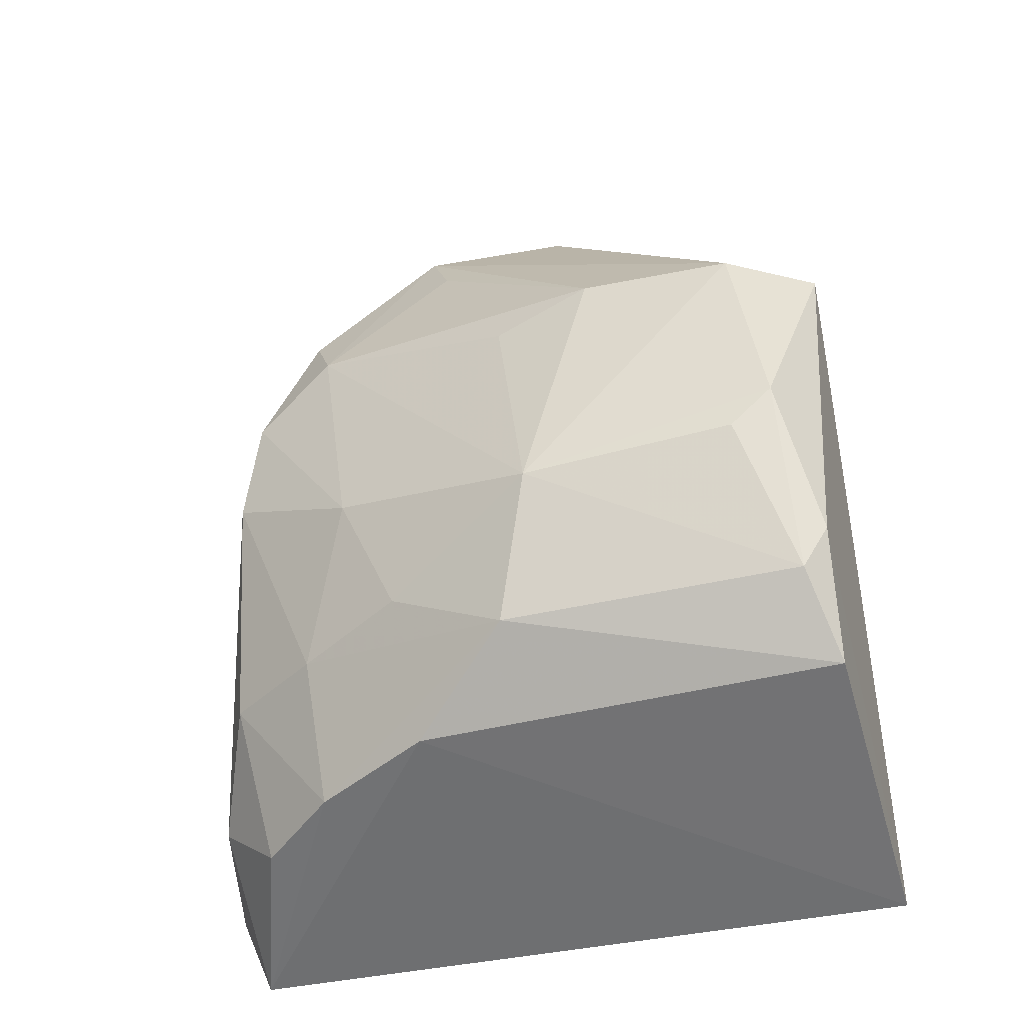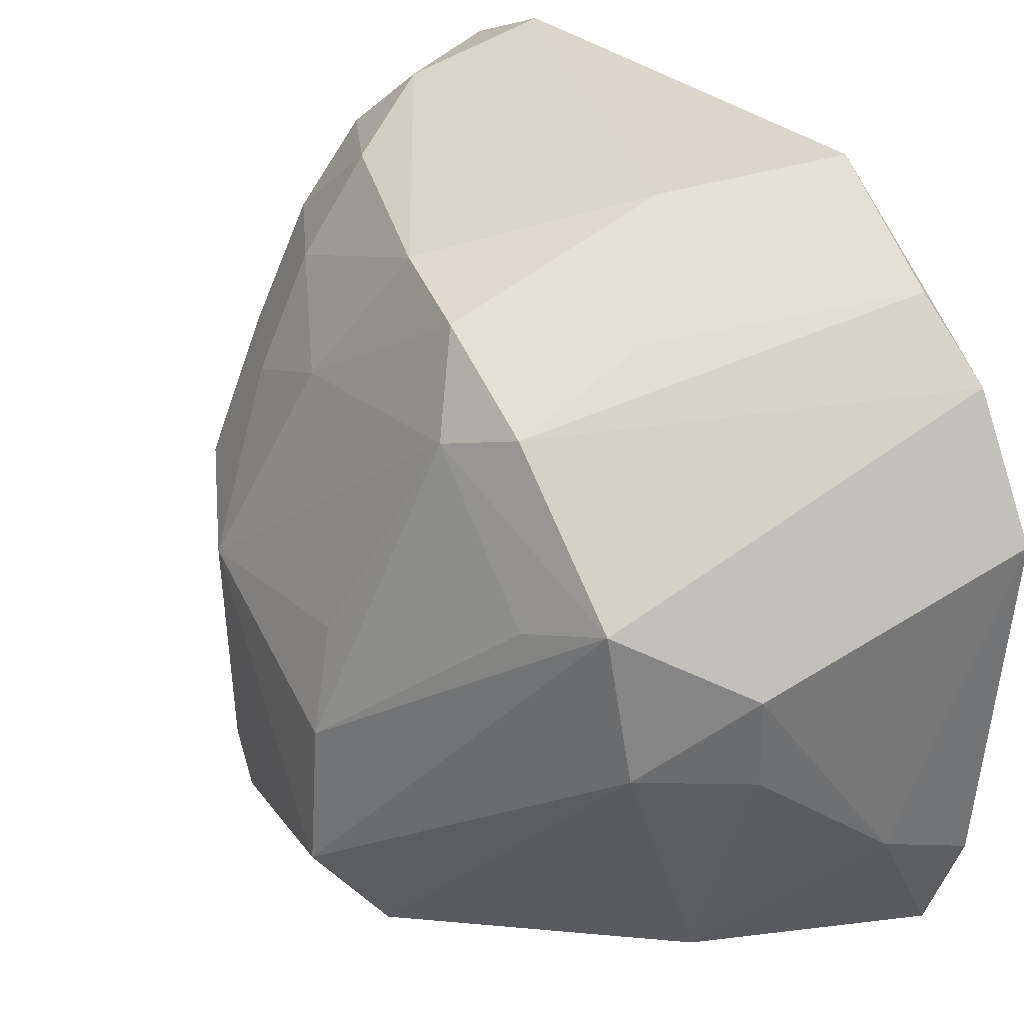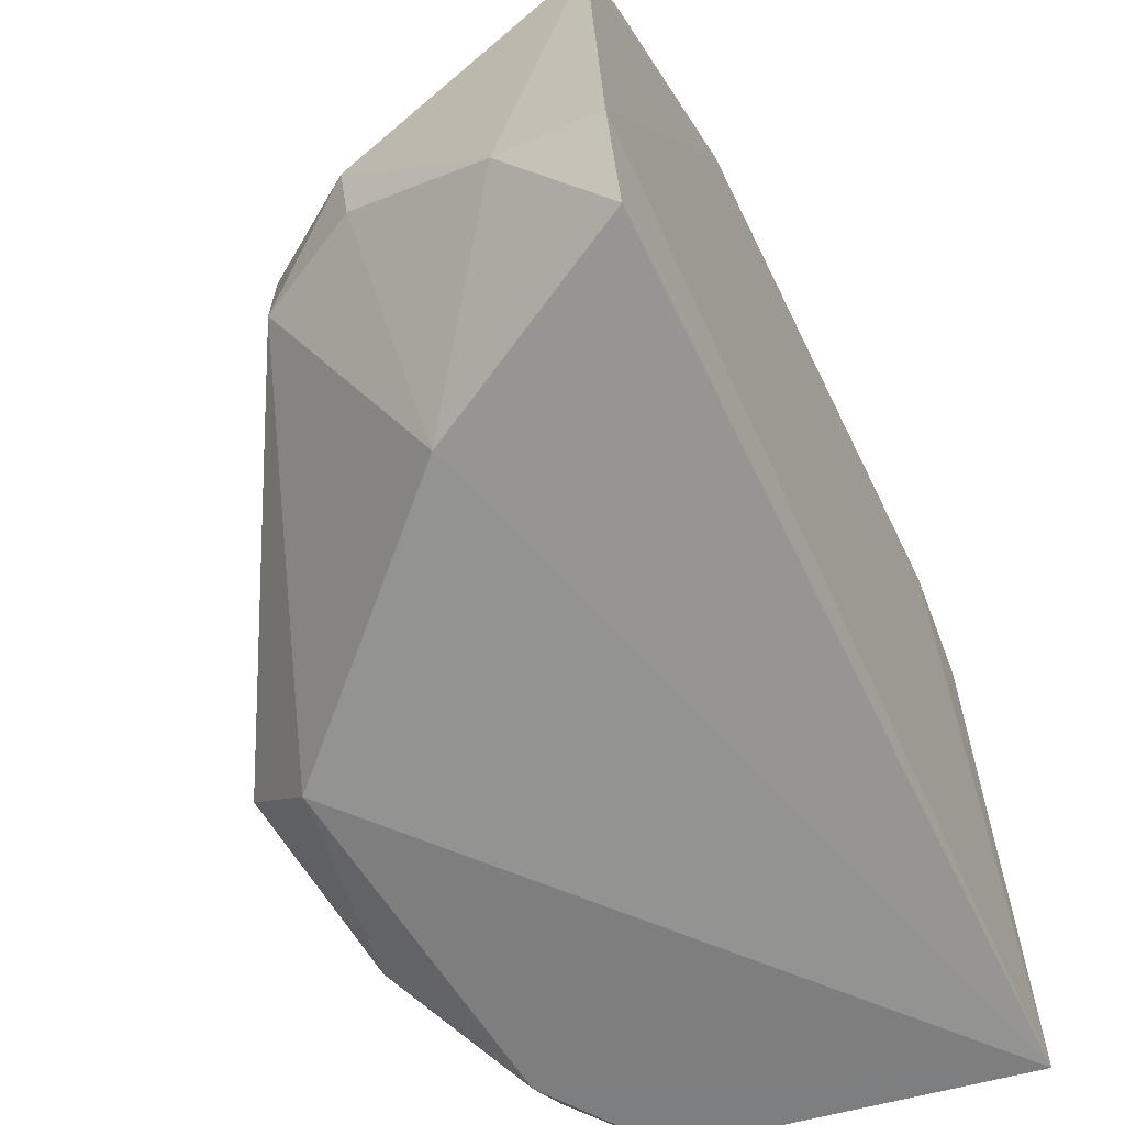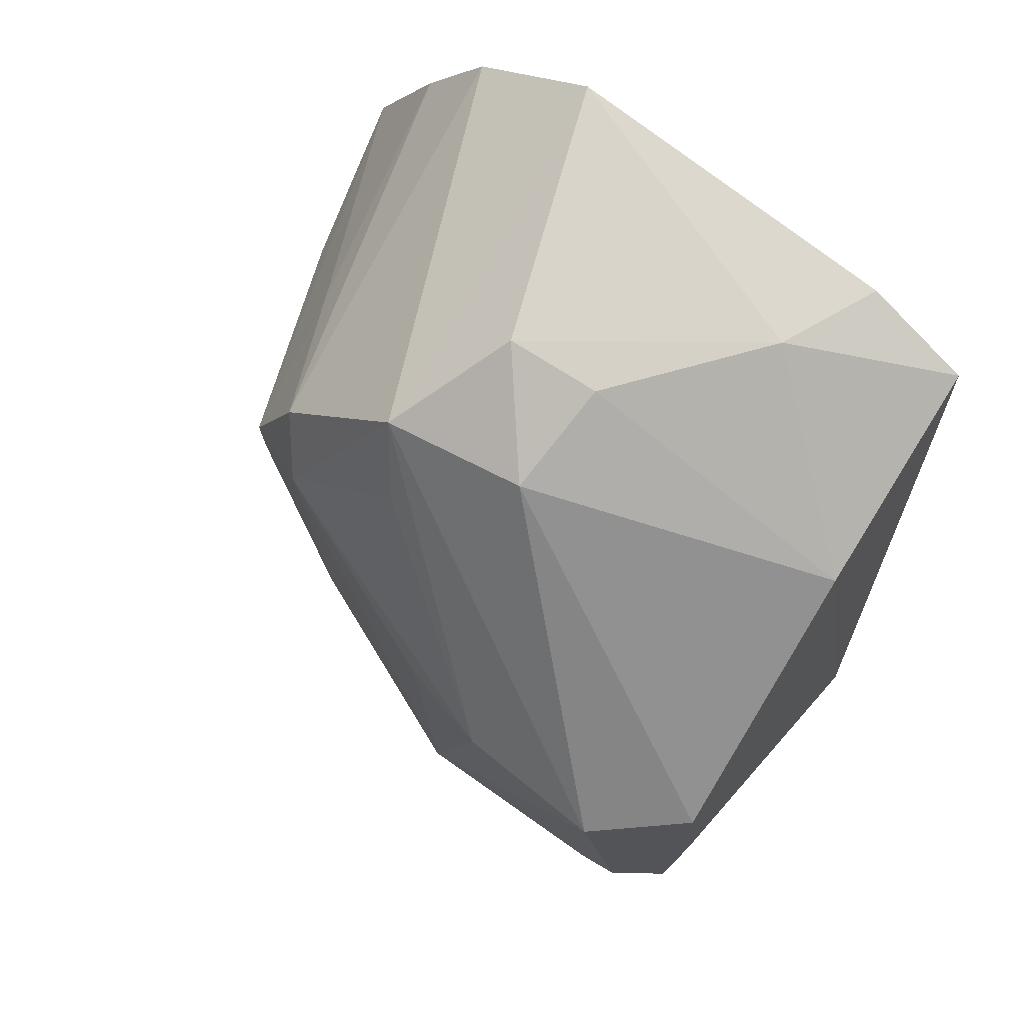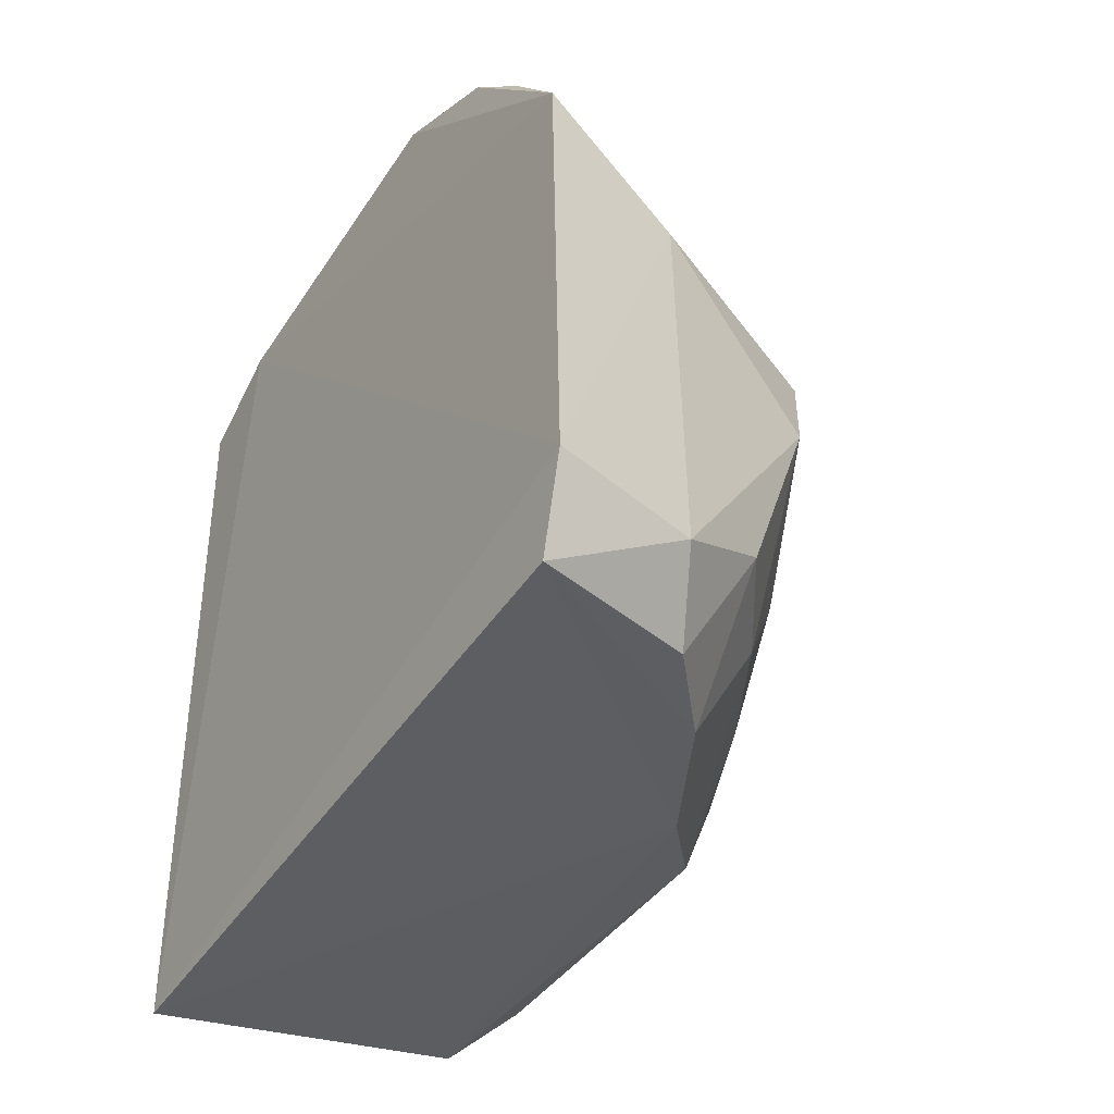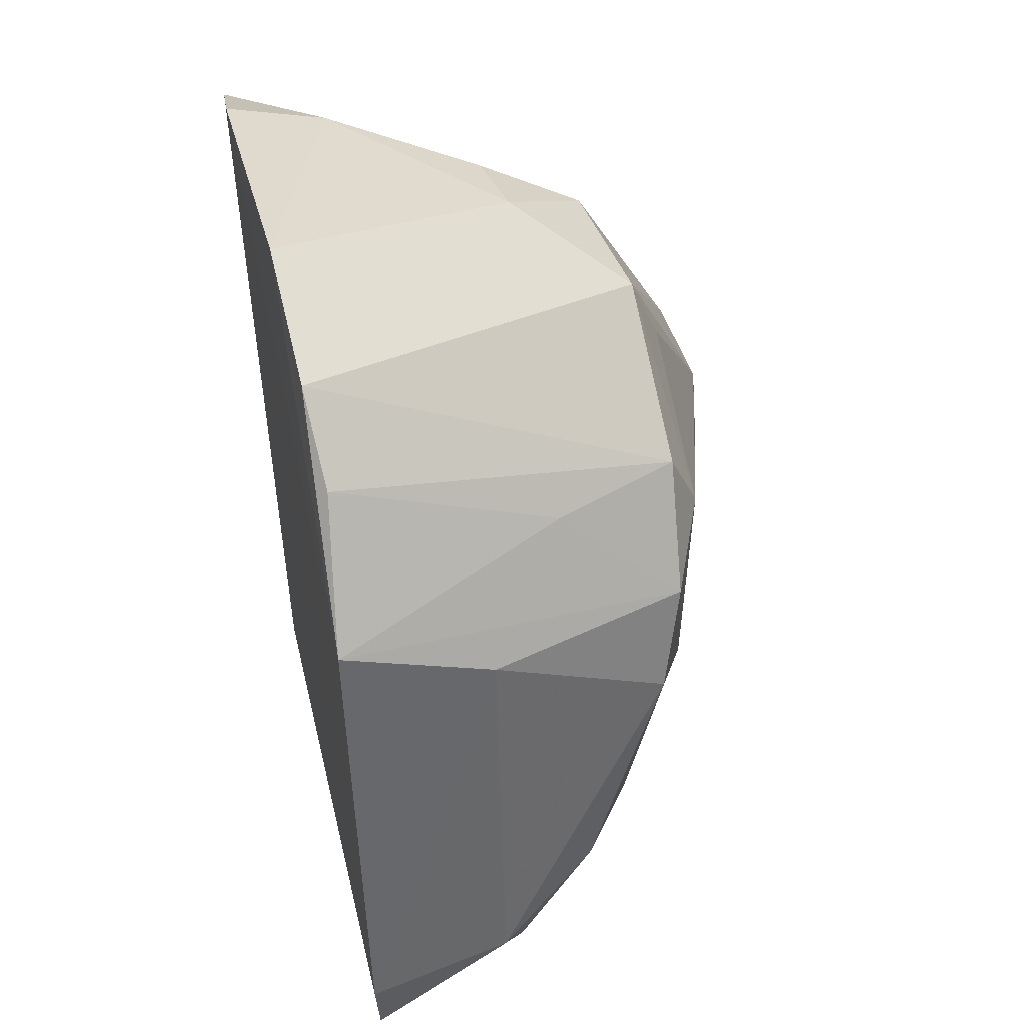
<metadata>
{"format":"obj","ext":"obj","renderer":"f3d","projection":"perspective","resolution":1024,"background":"white","views":[{"elev":-45.0,"azim":103.3,"up":"+Y"},{"elev":30.0,"azim":148.1,"up":"+Z"},{"elev":-65.3,"azim":-151.8,"up":"+Z"},{"elev":66.9,"azim":126.9,"up":"+Y"},{"elev":-47.4,"azim":-33.8,"up":"+Y"},{"elev":38.3,"azim":-13.6,"up":"+Y"}]}
</metadata>
<code>
v 0.3991 -0.1004 -0.02247
v 0.4896 -0.04152 -0.1467
v 0.4655 -0.0008638 -0.03361
v 0.3932 0.06979 -0.06529
v 0.4014 -0.1019 -0.1557
v 0.4614 0.05094 -0.1001
v 0.3937 0.01512 -0.01211
v 0.4763 -0.07799 -0.09043
v 0.4928 -0.005528 -0.1119
v 0.4647 0.04778 -0.07141
v 0.3956 0.05606 -0.1538
v 0.4267 -0.08031 -0.02044
v 0.397 -0.08177 -0.01463
v 0.4629 -0.08965 -0.1524
v 0.4805 -0.002251 -0.1579
v 0.4887 -0.05243 -0.09777
v 0.4427 0.06223 -0.08406
v 0.4939 -0.007056 -0.141
v 0.4733 0.008412 -0.0504
v 0.4663 0.02261 -0.04542
v 0.3938 0.06359 -0.1328
v 0.4242 0.0009799 -0.01798
v 0.4598 -0.06616 -0.04663
v 0.447 -0.0914 -0.04804
v 0.476 -0.07623 -0.1479
v 0.4362 0.03694 -0.1561
v 0.4769 -0.06821 -0.1531
v 0.4719 0.03216 -0.07657
v 0.4874 -0.009055 -0.0925
v 0.4738 -0.03785 -0.05655
v 0.4407 0.02188 -0.03435
v 0.3942 0.05597 -0.04044
v 0.4132 0.06317 -0.1248
v 0.4618 -0.02146 -0.02975
v 0.4717 -0.06404 -0.0675
v 0.4335 -0.09269 -0.03296
v 0.4594 -0.09006 -0.07062
v 0.4887 -0.04884 -0.1384
v 0.3959 0.04108 -0.02797
v 0.441 0.06057 -0.1024
v 0.4471 -0.06527 -0.0283
f 13 5 1
f 13 1 12
f 17 10 6
f 17 4 10
f 18 10 9
f 18 6 10
f 18 15 6
f 18 2 15
f 18 16 2
f 18 9 16
f 20 19 10
f 20 3 19
f 21 7 4
f 21 13 7
f 21 11 5
f 21 5 13
f 22 3 7
f 22 13 12
f 22 7 13
f 24 8 23
f 25 8 14
f 25 16 8
f 26 6 15
f 26 15 5
f 26 5 11
f 27 14 5
f 27 5 15
f 27 25 14
f 27 15 2
f 27 2 25
f 28 19 9
f 28 9 10
f 28 10 19
f 29 19 16
f 29 16 9
f 29 9 19
f 30 19 3
f 30 16 19
f 31 7 3
f 31 3 20
f 32 20 10
f 32 10 4
f 32 4 7
f 33 21 4
f 33 4 17
f 33 11 21
f 33 26 11
f 34 22 12
f 34 3 22
f 34 30 3
f 34 23 30
f 35 23 8
f 35 8 16
f 35 30 23
f 35 16 30
f 36 12 1
f 36 1 24
f 37 14 8
f 37 8 24
f 37 5 14
f 37 24 1
f 37 1 5
f 38 25 2
f 38 2 16
f 38 16 25
f 39 31 20
f 39 20 32
f 39 32 7
f 39 7 31
f 40 33 17
f 40 17 6
f 40 6 26
f 40 26 33
f 41 34 12
f 41 23 34
f 41 12 36
f 41 36 24
f 41 24 23

</code>
